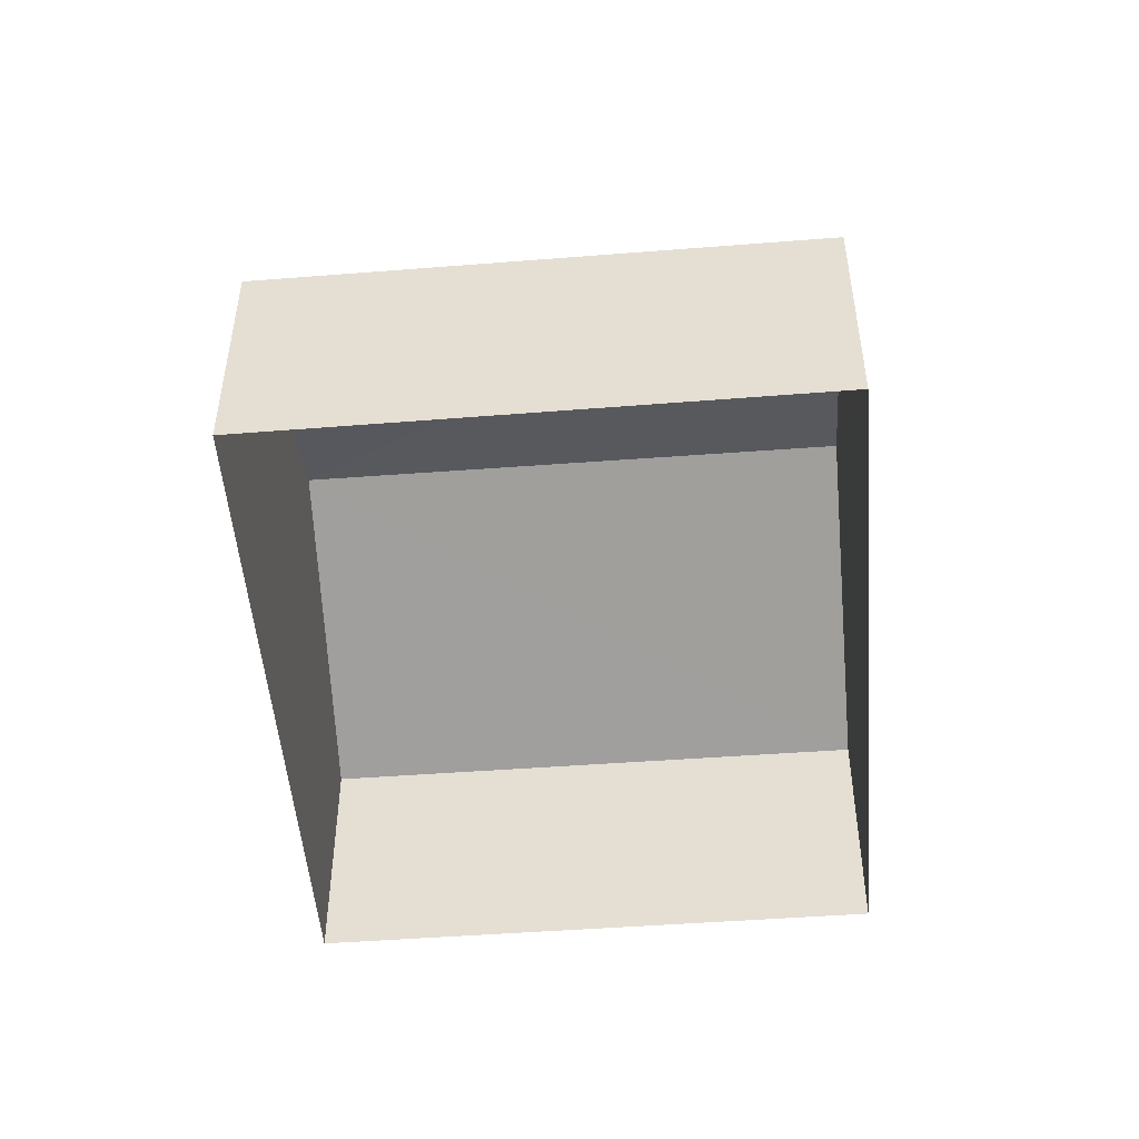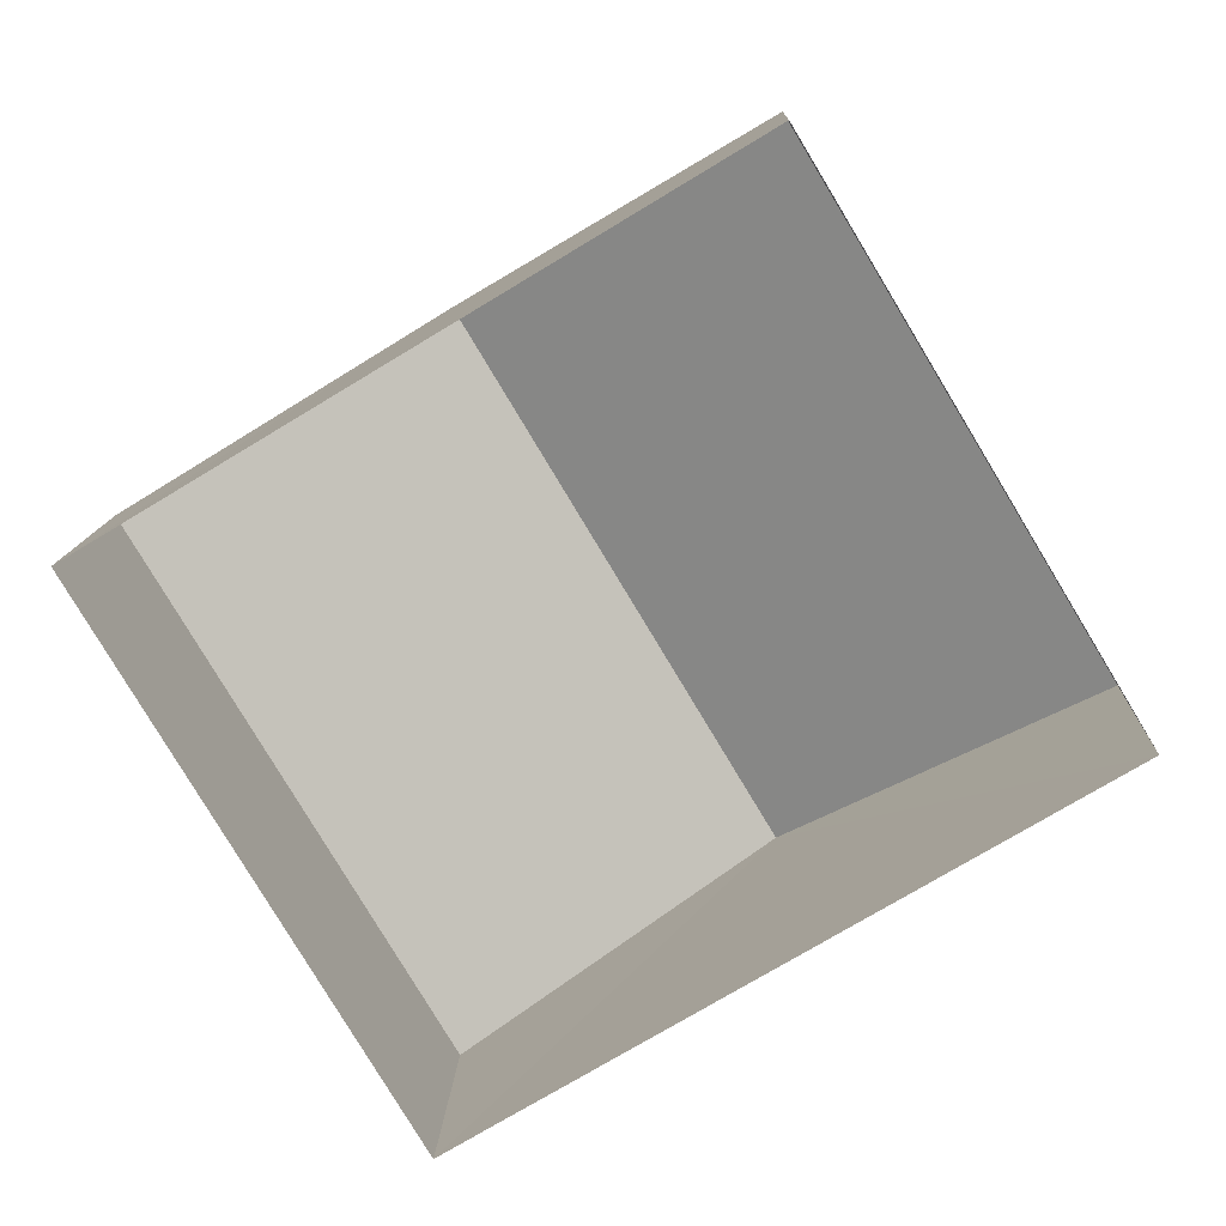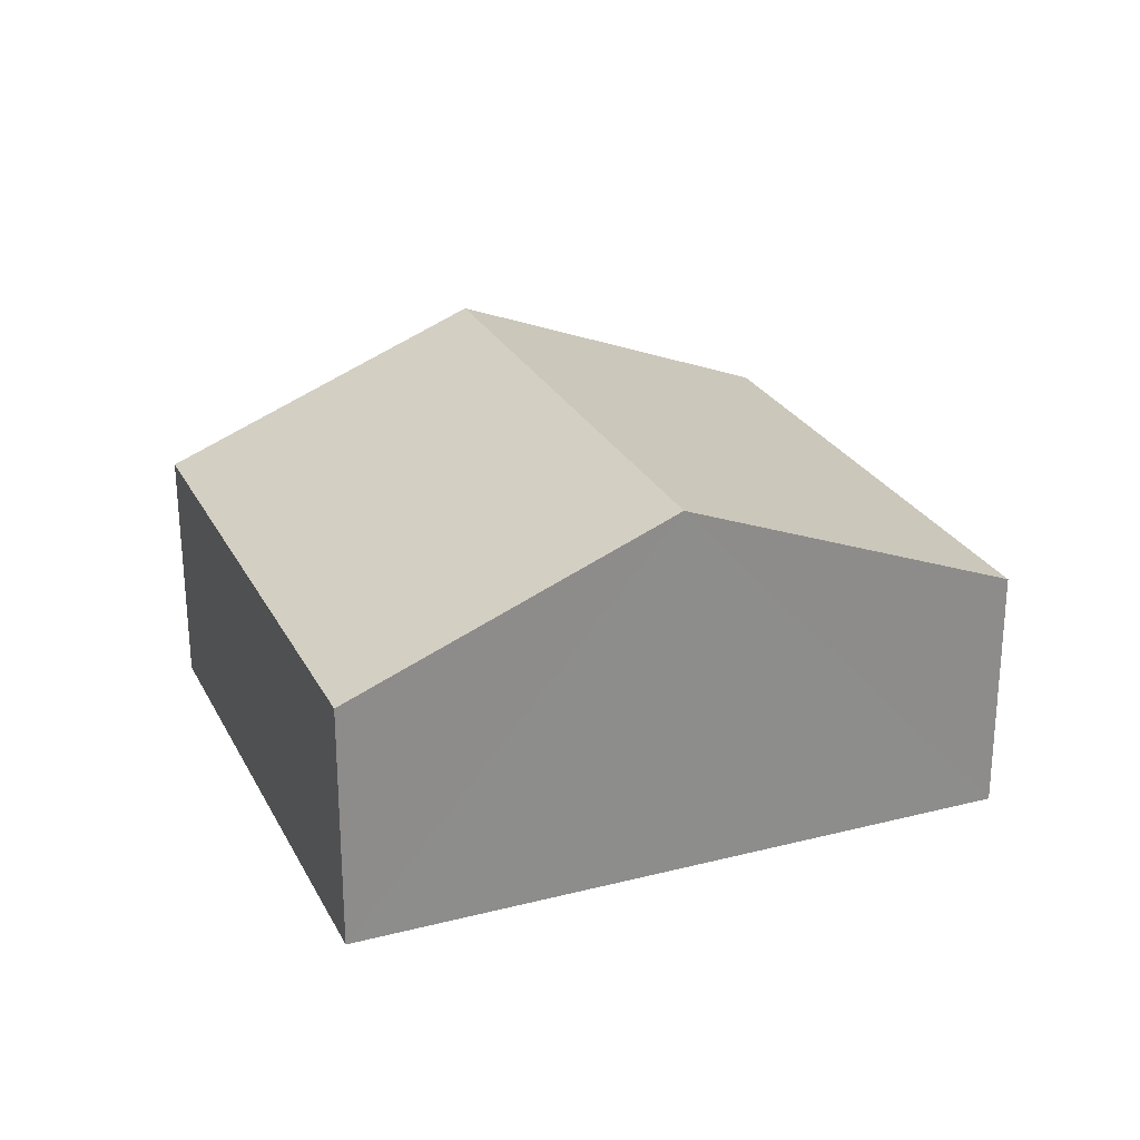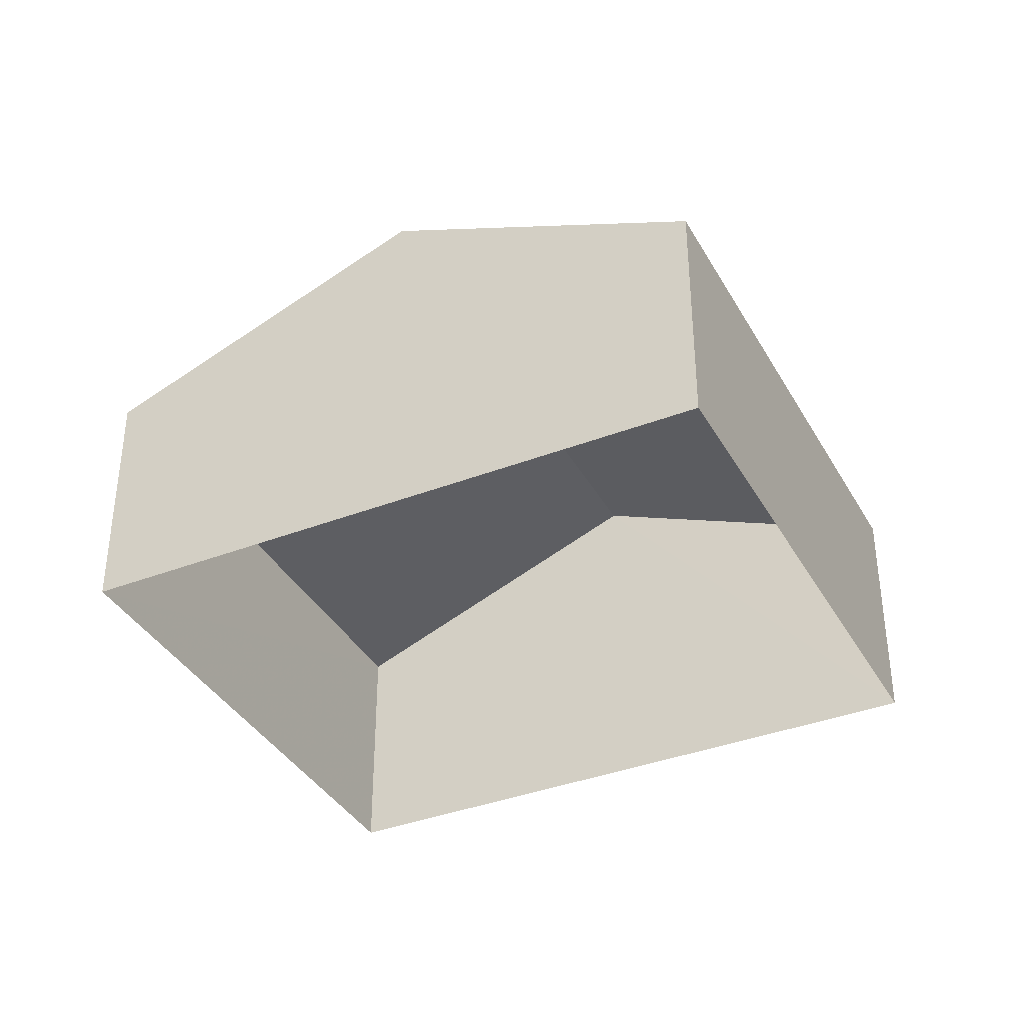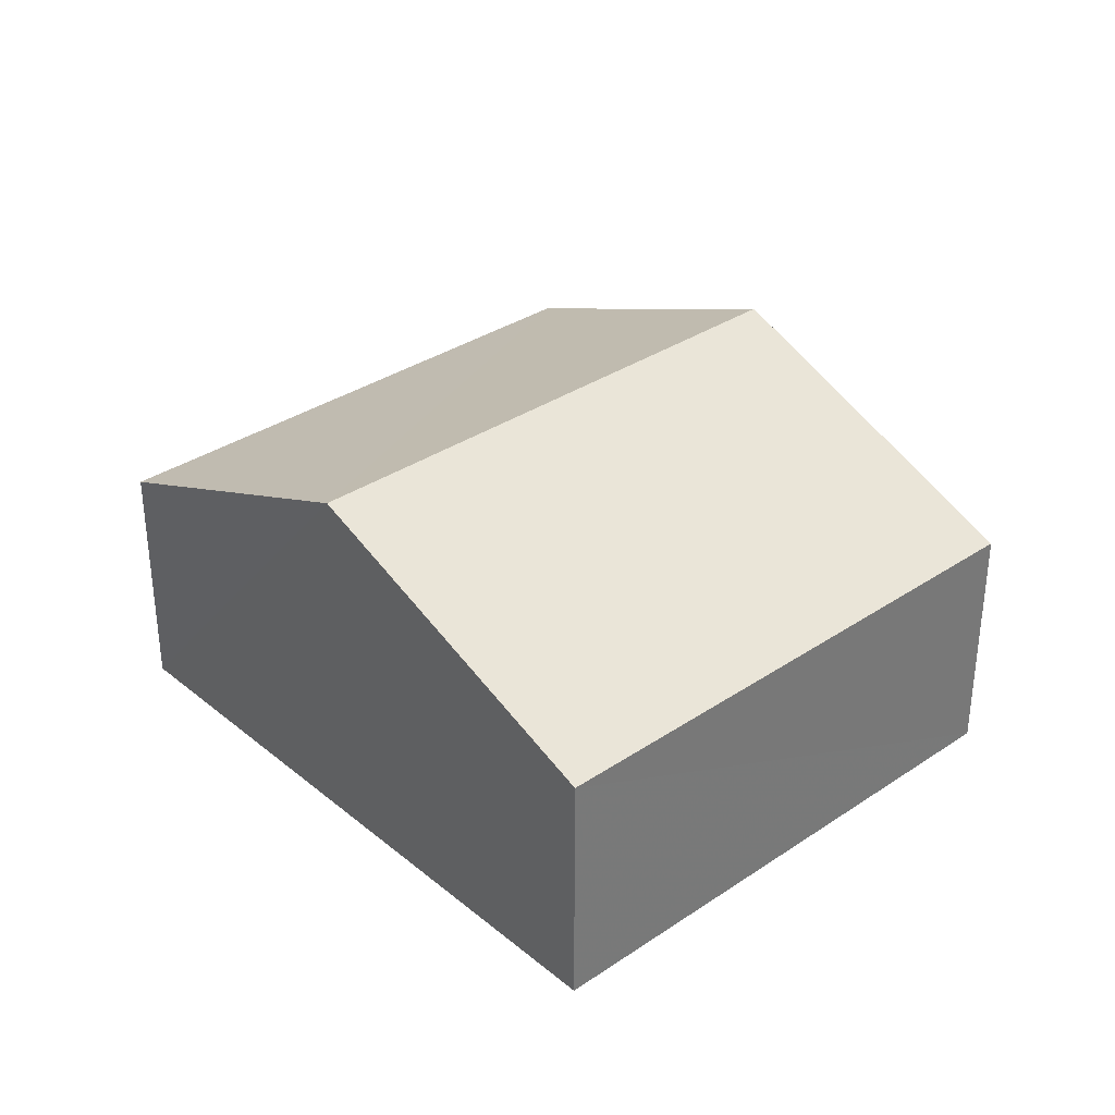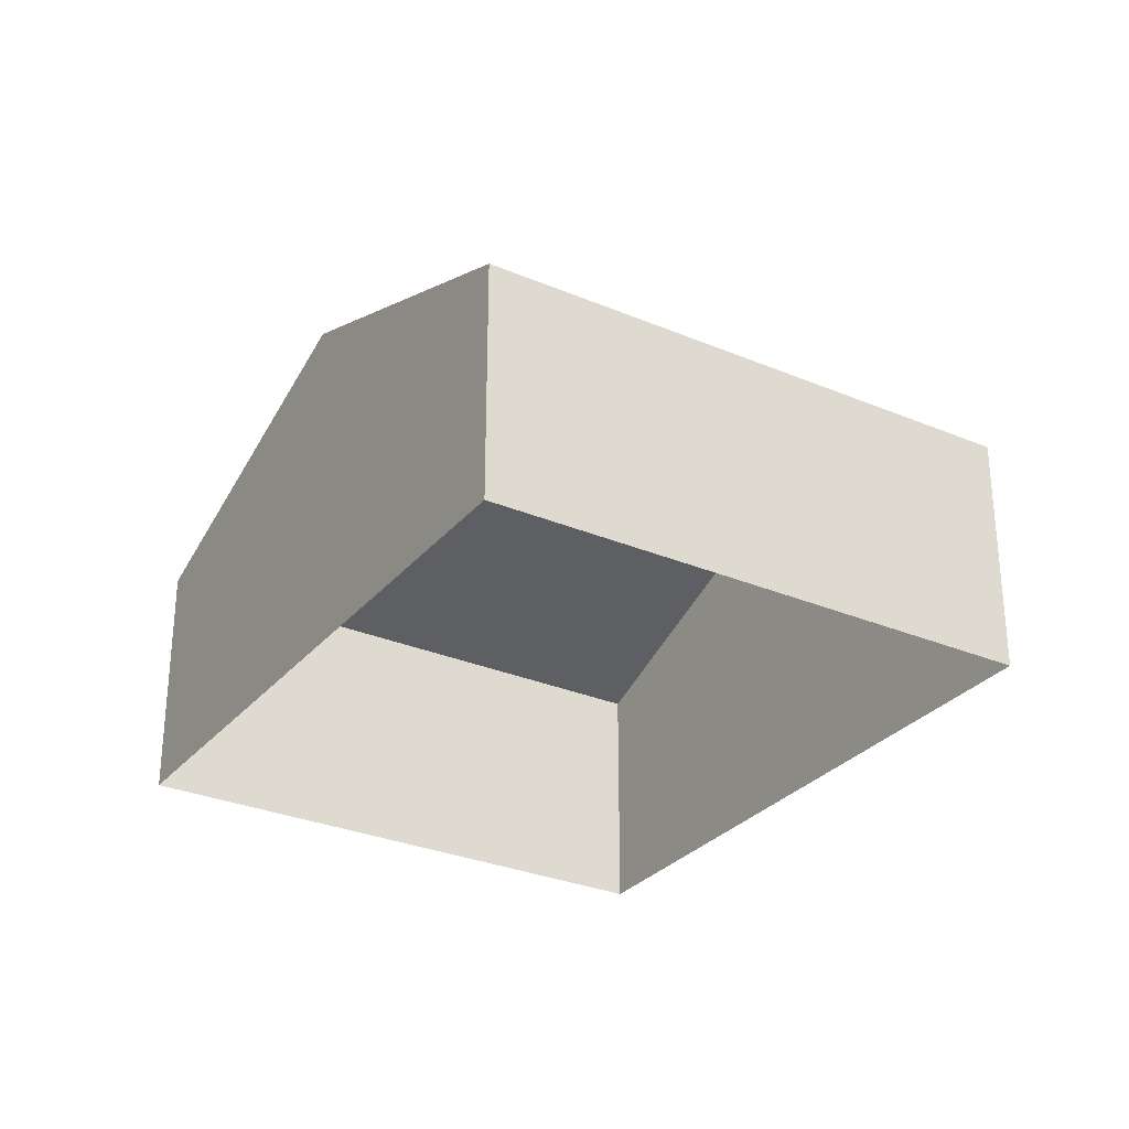
<metadata>
{"format":"obj","ext":"obj","renderer":"f3d","projection":"perspective","resolution":1024,"background":"white","views":[{"elev":-50.1,"azim":-116.4,"up":"+Z"},{"elev":11.5,"azim":-177.6,"up":"+Y"},{"elev":25.9,"azim":126.8,"up":"+Z"},{"elev":-37.4,"azim":-4.8,"up":"+Z"},{"elev":34.2,"azim":-163.2,"up":"+Z"},{"elev":-29.7,"azim":-152.8,"up":"+Z"}]}
</metadata>
<code>
v -3.118e+05 4.302e+04 18.41
v -3.118e+05 4.302e+04 18.41
v -3.118e+05 4.301e+04 18.41
v -3.118e+05 4.301e+04 18.41
v -3.118e+05 4.302e+04 22.76
v -3.118e+05 4.301e+04 21.24
v -3.118e+05 4.301e+04 22.75
v -3.118e+05 4.302e+04 21.24
v -3.118e+05 4.301e+04 21.24
v -3.118e+05 4.302e+04 21.24
f 1 2 3
f 4 1 3
f 5 6 7
f 5 8 6
f 9 10 5
f 7 9 5
f 10 2 5
f 2 1 5
f 1 8 5
f 6 4 7
f 4 3 7
f 3 9 7
f 8 1 4
f 6 8 4
f 10 3 2
f 10 9 3

</code>
